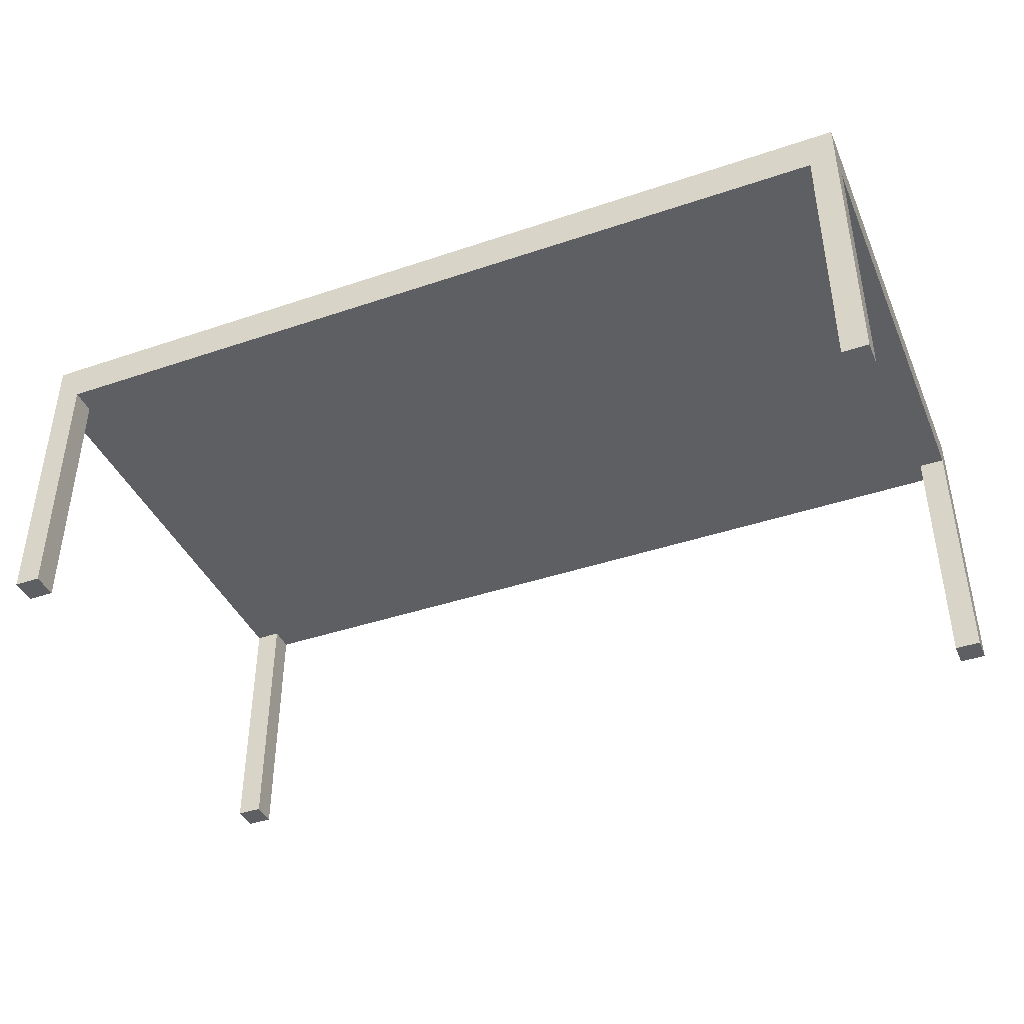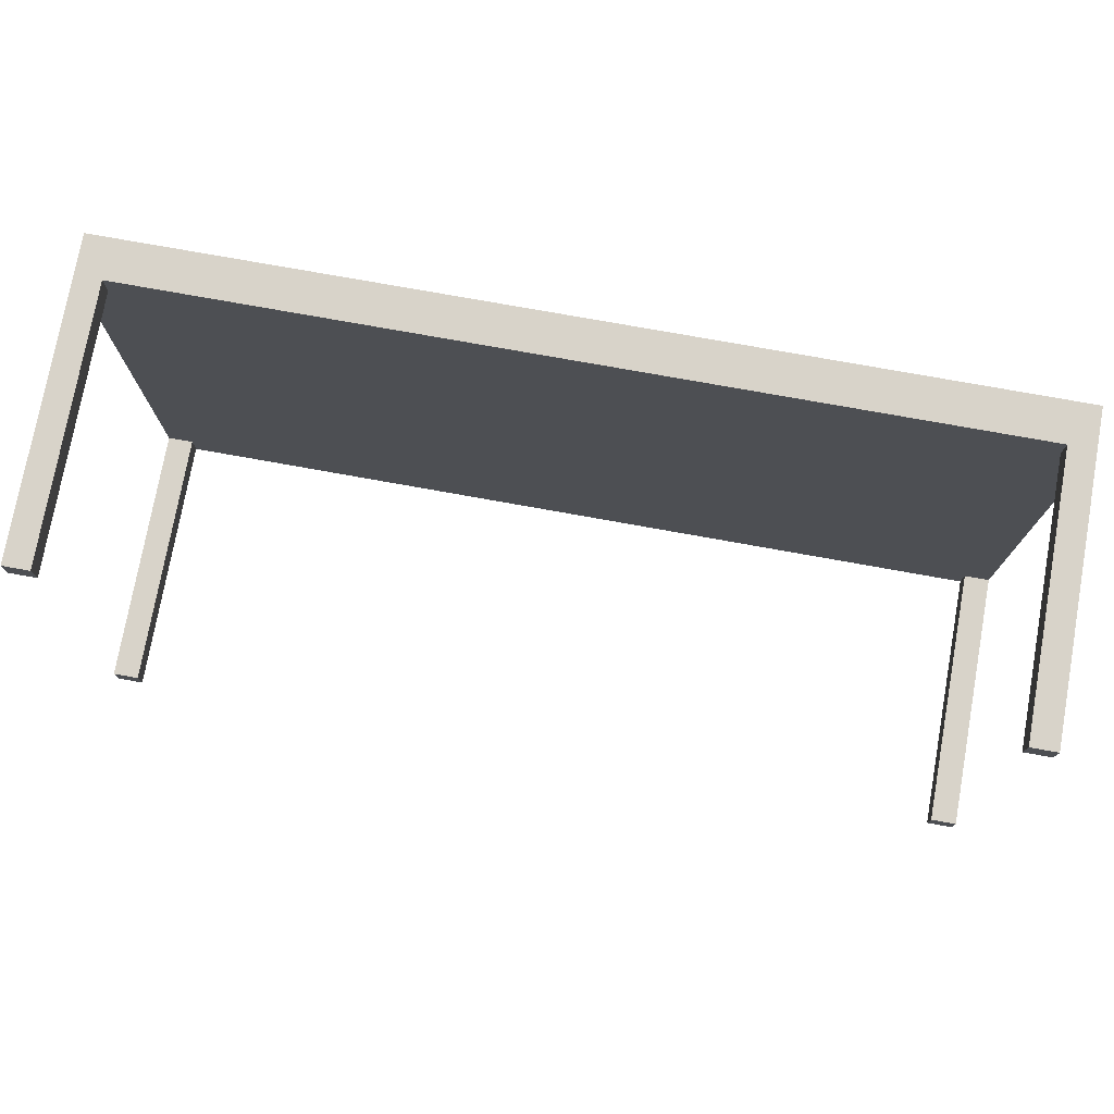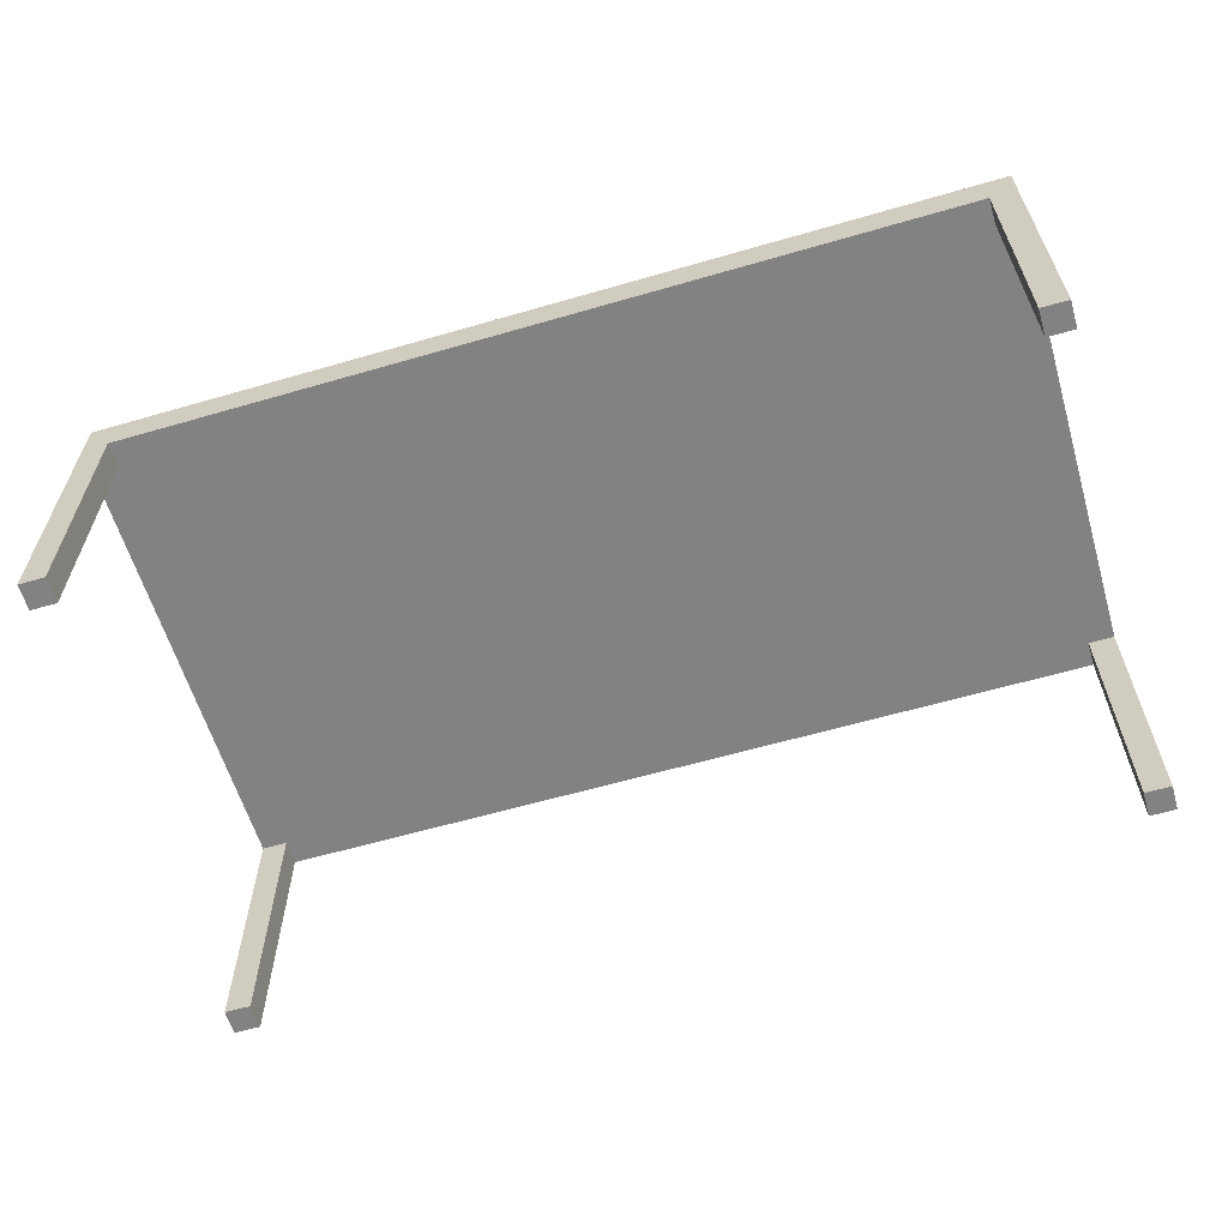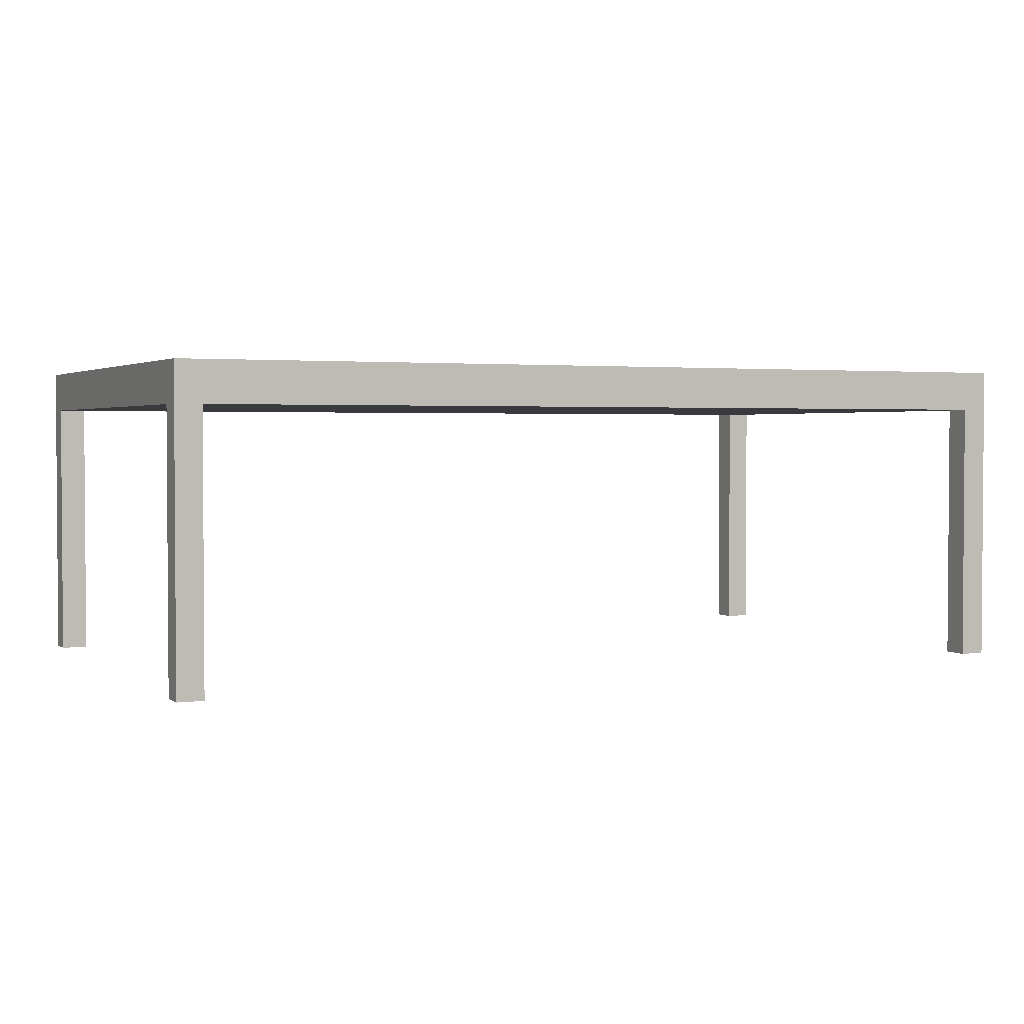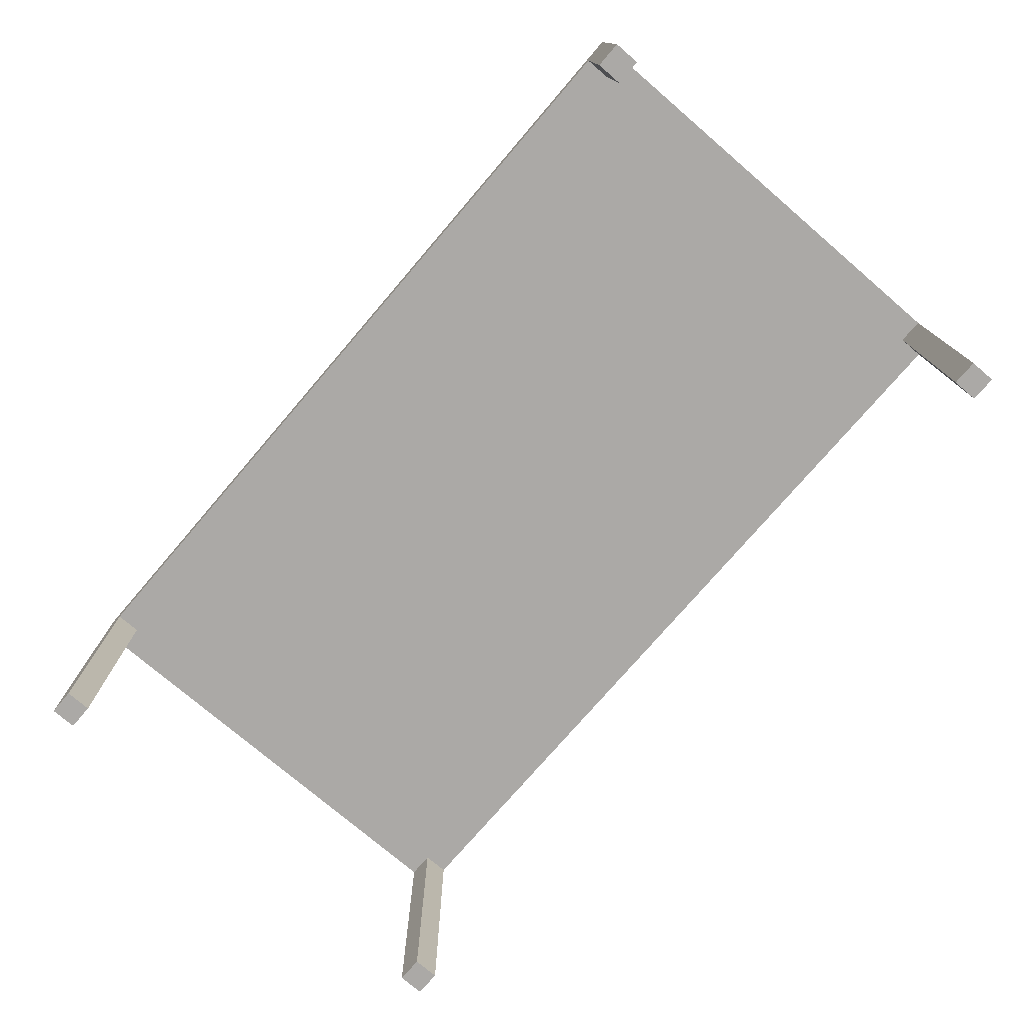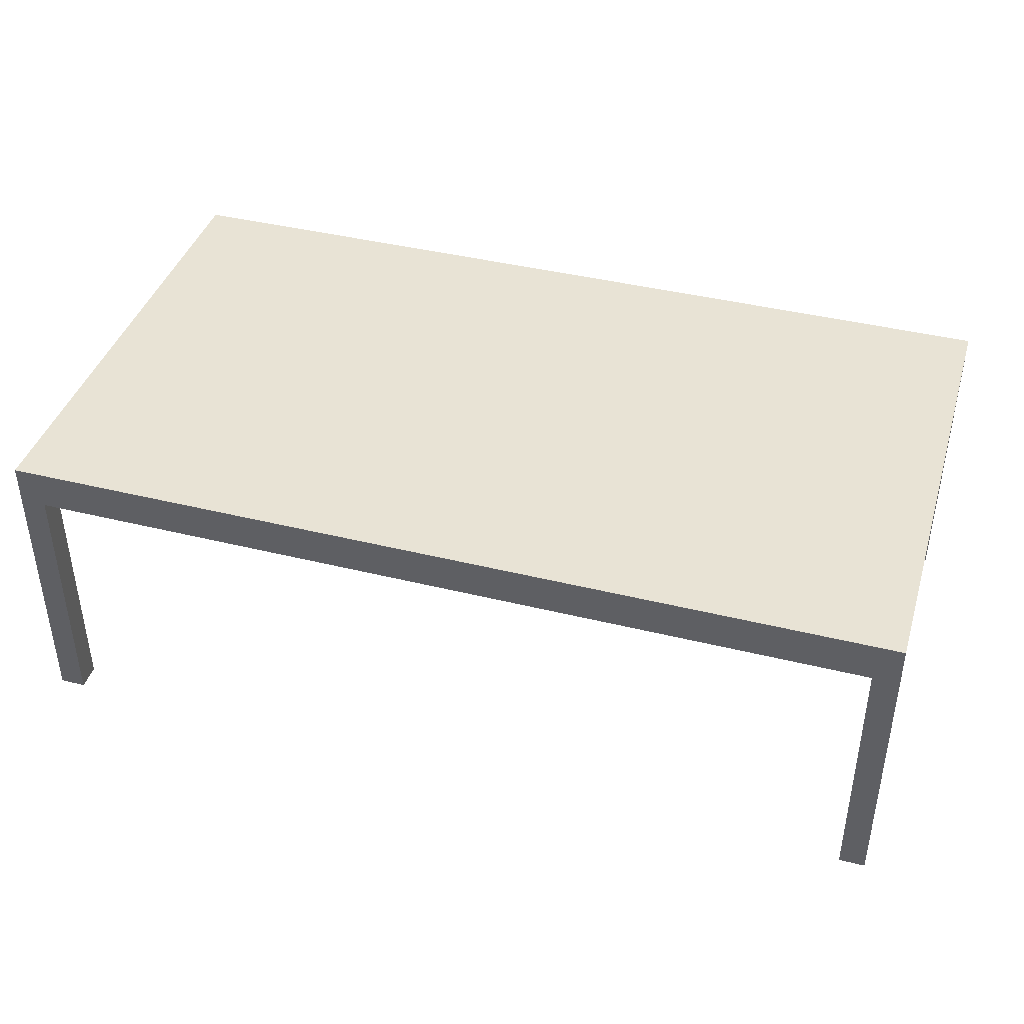
<metadata>
{"format":"obj","ext":"obj","renderer":"f3d","projection":"perspective","resolution":1024,"background":"white","views":[{"elev":-41.0,"azim":22.4,"up":"+Y"},{"elev":75.9,"azim":10.2,"up":"+Z"},{"elev":-60.7,"azim":16.5,"up":"+Y"},{"elev":2.3,"azim":-25.3,"up":"+Y"},{"elev":-75.5,"azim":49.4,"up":"+Y"},{"elev":41.0,"azim":-163.2,"up":"+Y"}]}
</metadata>
<code>
g default
v 5.984 -0.09559 -0.02742
v 5.984 -0.09559 -0.1991
v 5.984 1.667 -0.02742
v 5.984 1.667 -0.1991
v 5.812 1.667 -0.02742
v 5.812 1.667 -0.1991
v 5.812 -0.09559 -0.02742
v 5.812 -0.09559 -0.1991
v 5.984 -0.09559 -3.373
v 5.812 -0.09559 -3.373
v 5.984 1.667 -3.373
v 5.812 1.667 -3.373
v 5.984 1.667 -3.201
v 5.812 1.667 -3.201
v 5.984 -0.09559 -3.201
v 5.812 -0.09559 -3.201
v 0.01628 -0.09559 -3.373
v 0.01628 -0.09559 -3.201
v 0.01628 1.667 -3.373
v 0.01628 1.667 -3.201
v 0.1879 1.667 -3.373
v 0.1879 1.667 -3.201
v 0.1879 -0.09559 -3.373
v 0.1879 -0.09559 -3.201
v 0.01628 -0.09559 -0.02742
v 0.1879 -0.09559 -0.02742
v 0.01628 1.667 -0.02742
v 0.1879 1.667 -0.02742
v 0.01628 1.667 -0.1991
v 0.1879 1.667 -0.1991
v 0.01628 -0.09559 -0.1991
v 0.1879 -0.09559 -0.1991
v 0.01628 1.667 -0.02742
v 5.984 1.667 -0.02742
v 0.01628 1.933 -0.02742
v 5.984 1.933 -0.02742
v 0.01628 1.933 -3.373
v 5.984 1.933 -3.373
v 0.01628 1.667 -3.373
v 5.984 1.667 -3.373
g pCube58
f 1 2 4 3
f 5 6 8 7
f 7 8 2 1
f 2 8 6 4
f 7 1 3 5
f 9 10 12 11
f 13 14 16 15
f 15 16 10 9
f 10 16 14 12
f 15 9 11 13
f 17 18 20 19
f 21 22 24 23
f 23 24 18 17
f 18 24 22 20
f 23 17 19 21
f 25 26 28 27
f 29 30 32 31
f 31 32 26 25
f 26 32 30 28
f 31 25 27 29
f 33 34 36 35
f 35 36 38 37
f 37 38 40 39
f 39 40 34 33
f 34 40 38 36
f 39 33 35 37

</code>
